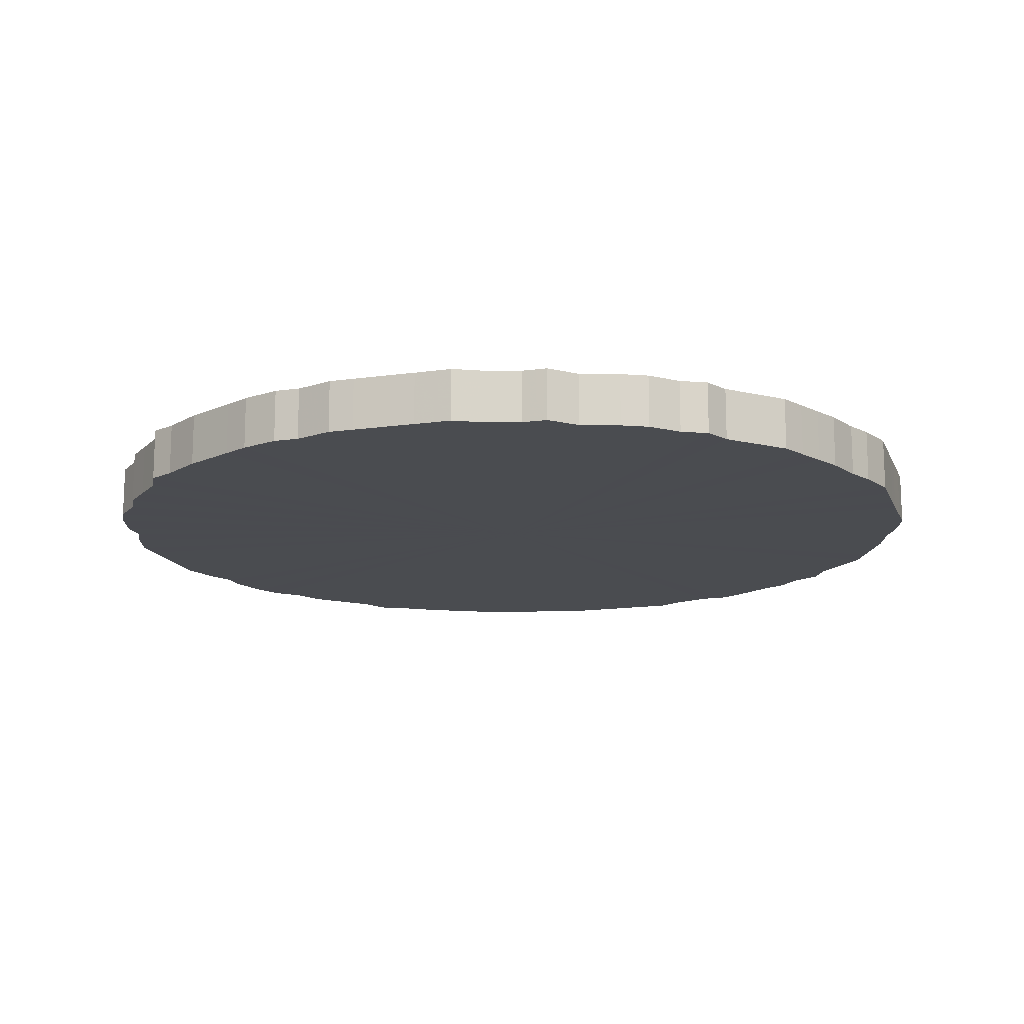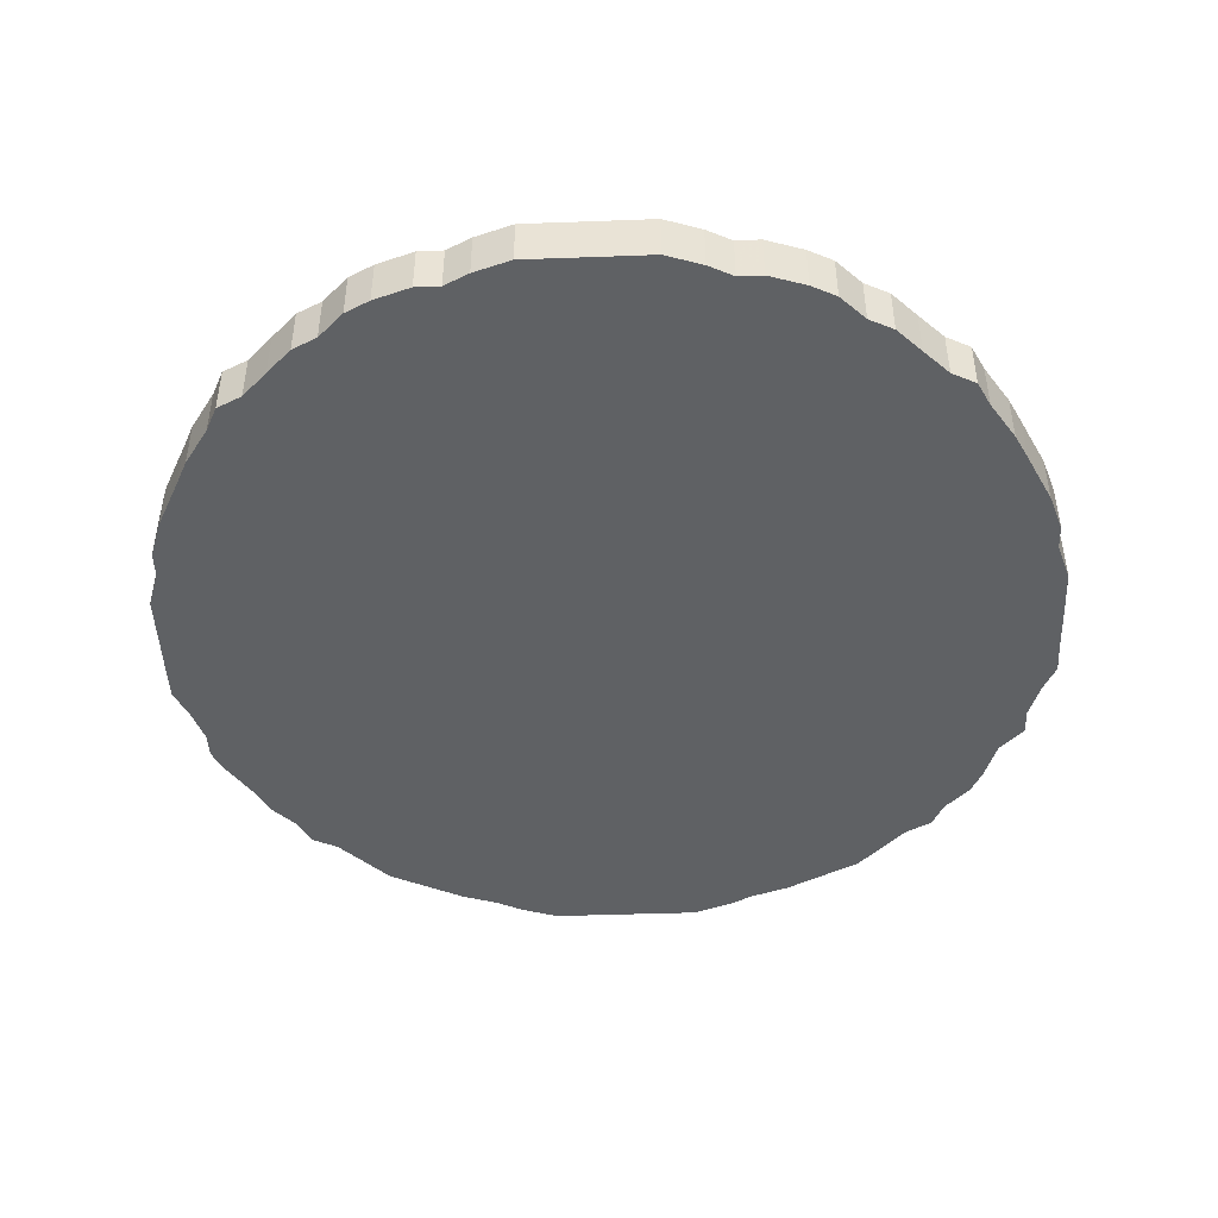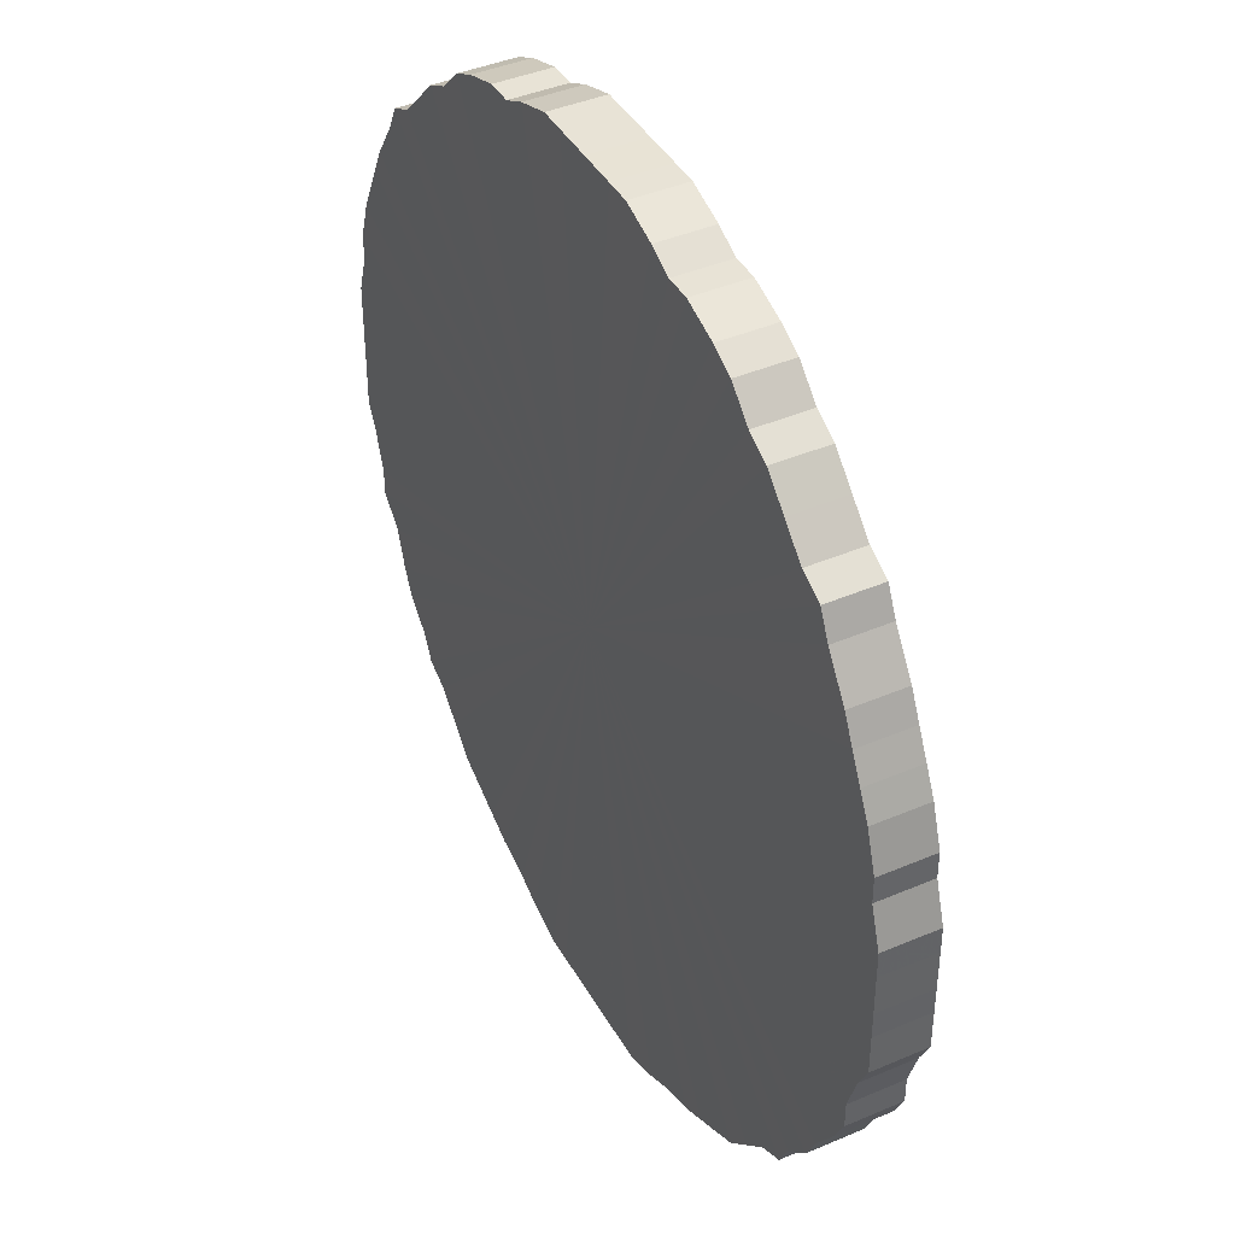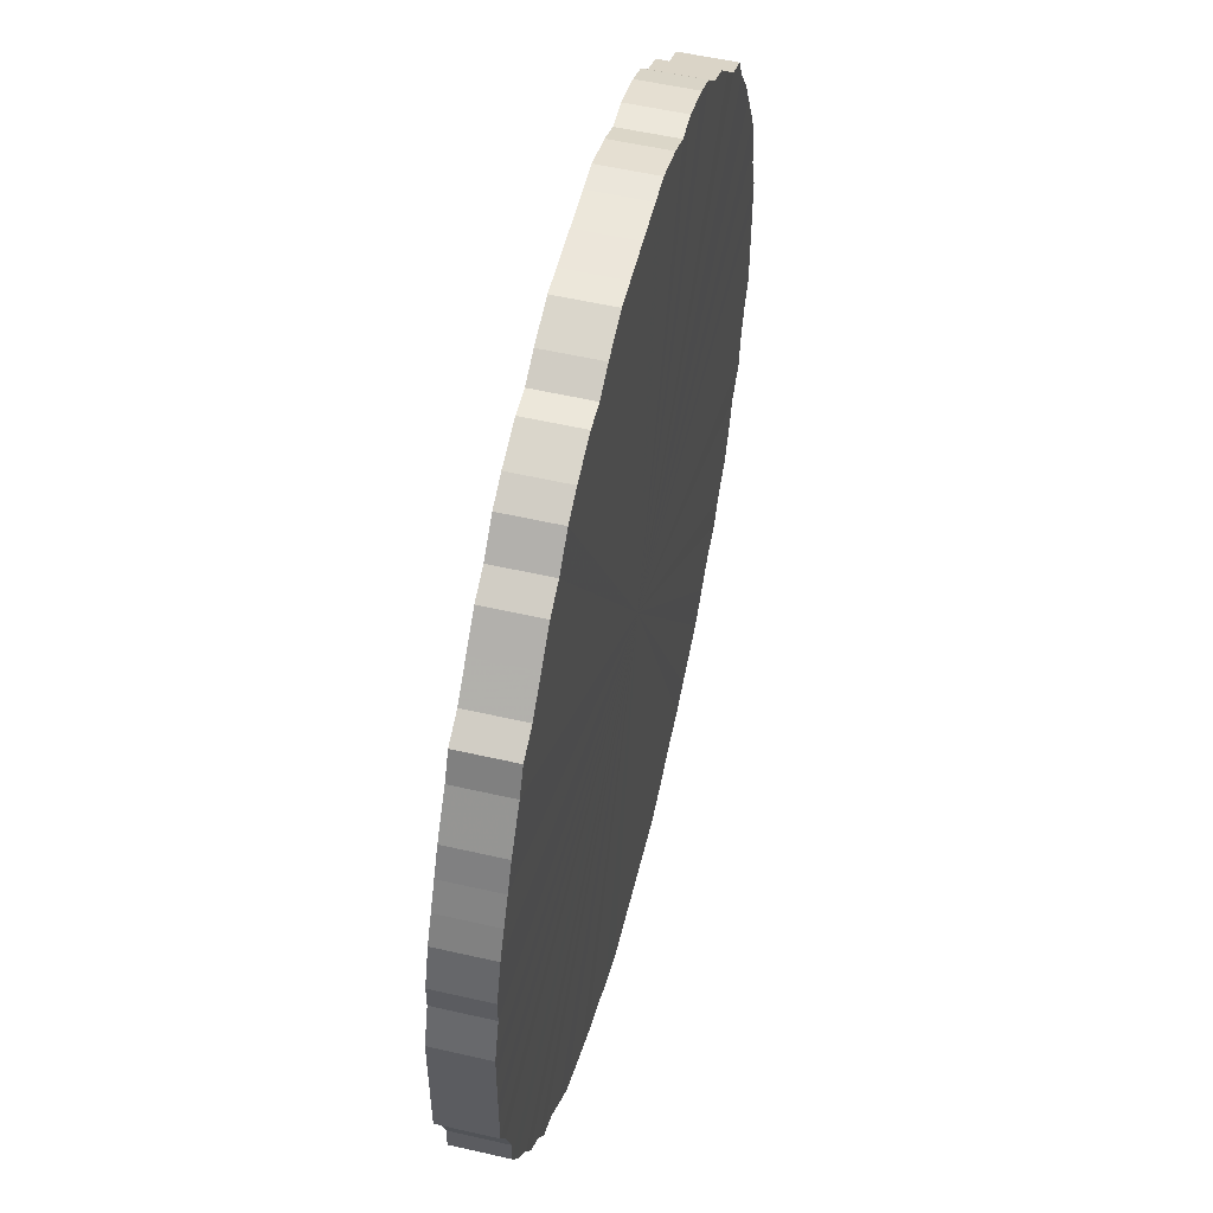
<metadata>
{"format":"obj","ext":"obj","renderer":"f3d","projection":"perspective","resolution":1024,"background":"white","views":[{"elev":-14.7,"azim":-72.8,"up":"+Z"},{"elev":-46.0,"azim":-177.6,"up":"+Z"},{"elev":41.6,"azim":62.7,"up":"+Y"},{"elev":54.4,"azim":103.7,"up":"+Y"}]}
</metadata>
<code>
o 21897
v 2233 1873 11.12
v 2233 1873 11.12
v 2233 1873 11.16
v 2233 1873 11.12
v 2233 1873 11.16
v 2233 1873 11.12
v 2233 1873 11.16
v 2233 1873 11.12
v 2233 1873 11.16
v 2233 1873 11.12
v 2233 1873 11.16
v 2233 1873 11.12
v 2233 1873 11.16
v 2233 1873 11.12
v 2233 1873 11.16
v 2233 1873 11.12
v 2233 1873 11.16
v 2233 1873 11.12
v 2233 1873 11.16
v 2233 1873 11.12
v 2233 1873 11.16
v 2233 1873 11.12
v 2233 1873 11.16
v 2233 1873 11.12
v 2233 1873 11.16
v 2233 1873 11.12
v 2233 1873 11.16
v 2233 1873 11.12
v 2233 1873 11.16
v 2233 1873 11.12
v 2233 1873 11.16
v 2233 1873 11.12
v 2233 1873 11.16
v 2233 1873 11.12
v 2233 1873 11.16
v 2233 1873 11.12
v 2233 1873 11.16
v 2233 1873 11.12
v 2233 1873 11.16
v 2233 1873 11.12
v 2233 1873 11.16
v 2233 1873 11.12
v 2233 1873 11.16
v 2233 1873 11.12
v 2233 1873 11.16
v 2233 1873 11.12
v 2233 1873 11.16
v 2233 1873 11.12
v 2233 1873 11.16
v 2233 1873 11.12
v 2233 1873 11.16
v 2233 1873 11.12
v 2233 1873 11.16
v 2233 1873 11.12
v 2233 1873 11.16
v 2233 1873 11.12
v 2233 1873 11.16
v 2233 1873 11.12
v 2233 1873 11.16
v 2233 1873 11.12
v 2233 1873 11.16
v 2233 1873 11.12
v 2233 1873 11.16
v 2233 1873 11.12
v 2233 1873 11.16
v 2233 1873 11.12
v 2233 1873 11.16
v 2233 1873 11.12
v 2233 1873 11.16
v 2233 1873 11.12
v 2233 1873 11.16
v 2233 1873 11.12
v 2233 1873 11.16
v 2233 1873 11.12
v 2233 1873 11.16
v 2233 1873 11.12
v 2233 1873 11.16
v 2233 1873 11.12
v 2233 1873 11.16
v 2233 1873 11.12
v 2233 1873 11.16
v 2233 1873 11.12
v 2233 1873 11.16
v 2233 1873 11.12
v 2233 1873 11.16
v 2233 1873 11.12
v 2233 1873 11.16
v 2233 1873 11.12
v 2233 1873 11.16
v 2233 1873 11.12
v 2233 1873 11.16
v 2233 1872 11.12
v 2233 1873 11.16
v 2233 1873 11.12
v 2233 1873 11.16
v 2233 1872 11.12
v 2233 1872 11.16
v 2233 1872 11.12
v 2233 1872 11.16
v 2233 1872 11.12
v 2233 1872 11.16
v 2233 1872 11.12
v 2233 1872 11.16
v 2233 1872 11.12
v 2233 1872 11.16
v 2233 1872 11.12
v 2233 1872 11.16
v 2233 1872 11.12
v 2233 1872 11.16
v 2233 1872 11.12
v 2233 1872 11.16
v 2233 1872 11.12
v 2233 1872 11.16
v 2233 1872 11.12
v 2233 1872 11.16
v 2233 1872 11.12
v 2233 1872 11.16
v 2233 1872 11.12
v 2233 1872 11.16
v 2233 1872 11.12
v 2233 1872 11.16
v 2233 1872 11.12
v 2233 1872 11.16
v 2233 1872 11.12
v 2233 1872 11.16
v 2233 1872 11.12
v 2233 1872 11.16
v 2233 1872 11.12
v 2233 1872 11.16
v 2233 1872 11.12
v 2233 1872 11.16
v 2233 1872 11.12
v 2233 1872 11.16
v 2233 1872 11.12
v 2233 1872 11.16
v 2233 1872 11.12
v 2233 1872 11.16
v 2233 1872 11.12
v 2233 1872 11.16
v 2233 1872 11.12
v 2233 1872 11.16
v 2233 1872 11.12
v 2233 1872 11.16
v 2233 1872 11.12
v 2233 1872 11.16
v 2233 1872 11.12
v 2233 1872 11.16
v 2233 1872 11.12
v 2233 1872 11.16
v 2233 1872 11.12
v 2233 1872 11.16
v 2233 1872 11.12
v 2233 1872 11.16
v 2233 1872 11.12
v 2233 1872 11.16
v 2233 1872 11.12
v 2233 1872 11.16
v 2233 1872 11.12
v 2233 1872 11.16
v 2233 1872 11.12
v 2233 1872 11.16
v 2233 1872 11.12
v 2233 1872 11.16
v 2233 1872 11.12
v 2233 1872 11.16
v 2233 1872 11.12
v 2233 1872 11.16
v 2233 1872 11.12
v 2233 1872 11.16
v 2233 1872 11.12
v 2233 1872 11.16
v 2233 1872 11.12
v 2233 1872 11.16
v 2233 1872 11.16
v 2233 1873 11.16
v 2233 1873 11.12
v 2233 1873 11.16
v 2233 1873 11.12
v 2233 1873 11.16
v 2233 1873 11.16
v 2233 1873 11.12
v 2233 1873 11.16
v 2233 1873 11.12
v 2233 1873 11.12
v 2233 1873 11.16
v 2233 1873 11.16
v 2233 1873 11.12
v 2233 1873 11.16
v 2233 1873 11.12
v 2233 1873 11.12
v 2233 1873 11.16
v 2233 1873 11.16
v 2233 1873 11.12
v 2233 1873 11.16
v 2233 1873 11.12
v 2233 1873 11.12
v 2233 1873 11.16
v 2233 1873 11.16
v 2233 1873 11.12
v 2233 1873 11.16
v 2233 1873 11.12
v 2233 1873 11.12
v 2233 1873 11.16
v 2233 1873 11.16
v 2233 1873 11.12
v 2233 1873 11.16
v 2233 1873 11.12
v 2233 1873 11.12
v 2233 1873 11.16
v 2233 1873 11.16
v 2233 1873 11.12
v 2233 1873 11.16
v 2233 1873 11.12
v 2233 1873 11.12
v 2233 1873 11.16
v 2233 1873 11.16
v 2233 1873 11.12
v 2233 1873 11.16
v 2233 1873 11.12
v 2233 1873 11.12
v 2233 1873 11.16
v 2233 1873 11.16
v 2233 1873 11.12
v 2233 1873 11.16
v 2233 1873 11.12
v 2233 1873 11.12
v 2233 1873 11.16
v 2233 1873 11.16
v 2233 1873 11.12
v 2233 1873 11.16
v 2233 1873 11.12
v 2233 1873 11.12
v 2233 1873 11.16
v 2233 1873 11.16
v 2233 1873 11.12
v 2233 1873 11.16
v 2233 1873 11.12
v 2233 1873 11.12
v 2233 1873 11.16
v 2233 1873 11.16
v 2233 1873 11.12
v 2233 1873 11.16
v 2233 1873 11.12
v 2233 1873 11.12
v 2233 1873 11.16
v 2233 1873 11.16
v 2233 1873 11.12
v 2233 1872 11.16
v 2233 1873 11.12
v 2233 1873 11.12
v 2233 1873 11.16
v 2233 1872 11.16
v 2233 1872 11.12
v 2233 1872 11.16
v 2233 1872 11.12
v 2233 1873 11.12
v 2233 1873 11.16
v 2233 1872 11.16
v 2233 1872 11.12
v 2233 1872 11.16
v 2233 1872 11.12
v 2233 1873 11.12
v 2233 1873 11.16
v 2233 1872 11.16
v 2233 1872 11.12
v 2233 1872 11.16
v 2233 1872 11.12
v 2233 1873 11.12
v 2233 1873 11.16
v 2233 1872 11.16
v 2233 1872 11.12
v 2233 1872 11.16
v 2233 1872 11.12
v 2233 1873 11.12
v 2233 1873 11.16
v 2233 1872 11.16
v 2233 1872 11.12
v 2233 1872 11.16
v 2233 1872 11.12
v 2233 1873 11.12
v 2233 1873 11.16
v 2233 1872 11.16
v 2233 1872 11.12
v 2233 1872 11.16
v 2233 1872 11.12
v 2233 1873 11.12
v 2233 1873 11.16
v 2233 1872 11.16
v 2233 1872 11.12
v 2233 1872 11.16
v 2233 1872 11.12
v 2233 1873 11.12
v 2233 1873 11.16
v 2233 1872 11.16
v 2233 1872 11.12
v 2233 1872 11.16
v 2233 1872 11.12
v 2233 1873 11.12
v 2233 1873 11.16
v 2233 1872 11.16
v 2233 1872 11.12
v 2233 1872 11.16
v 2233 1872 11.12
v 2233 1873 11.12
v 2233 1873 11.16
v 2233 1872 11.16
v 2233 1872 11.12
v 2233 1872 11.16
v 2233 1872 11.12
v 2233 1872 11.12
v 2233 1872 11.16
v 2233 1872 11.16
v 2233 1872 11.12
v 2233 1872 11.16
v 2233 1872 11.12
v 2233 1872 11.12
v 2233 1872 11.16
v 2233 1872 11.16
v 2233 1872 11.12
v 2233 1872 11.16
v 2233 1872 11.12
v 2233 1872 11.12
v 2233 1872 11.16
v 2233 1872 11.16
v 2233 1872 11.12
v 2233 1872 11.16
v 2233 1872 11.12
v 2233 1872 11.12
v 2233 1872 11.16
v 2233 1872 11.16
v 2233 1872 11.12
v 2233 1872 11.16
v 2233 1872 11.12
v 2233 1872 11.12
v 2233 1872 11.16
v 2233 1872 11.16
v 2233 1872 11.12
v 2233 1872 11.16
v 2233 1872 11.12
v 2233 1872 11.12
v 2233 1872 11.16
v 2233 1872 11.16
v 2233 1872 11.12
v 2233 1872 11.16
v 2233 1872 11.12
v 2233 1872 11.12
v 2233 1872 11.16
v 2233 1872 11.12
v 2233 1873 11.12
v 2233 1873 11.12
v 2233 1873 11.12
v 2233 1873 11.12
v 2233 1873 11.12
v 2233 1873 11.12
v 2233 1873 11.12
v 2233 1873 11.12
v 2233 1873 11.12
v 2233 1873 11.12
v 2233 1873 11.12
v 2233 1873 11.12
v 2233 1873 11.12
v 2233 1873 11.12
v 2233 1873 11.12
v 2233 1873 11.12
v 2233 1873 11.12
v 2233 1873 11.12
v 2233 1873 11.12
v 2233 1873 11.12
v 2233 1873 11.12
v 2233 1873 11.12
v 2233 1873 11.12
v 2233 1873 11.12
v 2233 1873 11.12
v 2233 1873 11.12
v 2233 1873 11.12
v 2233 1873 11.12
v 2233 1873 11.12
v 2233 1873 11.12
v 2233 1873 11.12
v 2233 1873 11.12
v 2233 1873 11.12
v 2233 1873 11.12
v 2233 1873 11.12
v 2233 1873 11.12
v 2233 1873 11.12
v 2233 1873 11.12
v 2233 1873 11.12
v 2233 1873 11.12
v 2233 1873 11.12
v 2233 1873 11.12
v 2233 1873 11.12
v 2233 1873 11.12
v 2233 1873 11.12
v 2233 1873 11.12
v 2233 1873 11.12
v 2233 1872 11.12
v 2233 1873 11.12
v 2233 1872 11.12
v 2233 1872 11.12
v 2233 1872 11.12
v 2233 1872 11.12
v 2233 1872 11.12
v 2233 1872 11.12
v 2233 1872 11.12
v 2233 1872 11.12
v 2233 1872 11.12
v 2233 1872 11.12
v 2233 1872 11.12
v 2233 1872 11.12
v 2233 1872 11.12
v 2233 1872 11.12
v 2233 1872 11.12
v 2233 1872 11.12
v 2233 1872 11.12
v 2233 1872 11.12
v 2233 1872 11.12
v 2233 1872 11.12
v 2233 1872 11.12
v 2233 1872 11.12
v 2233 1872 11.12
v 2233 1872 11.12
v 2233 1872 11.12
v 2233 1872 11.12
v 2233 1872 11.12
v 2233 1872 11.12
v 2233 1872 11.12
v 2233 1872 11.12
v 2233 1872 11.12
v 2233 1872 11.12
v 2233 1872 11.12
v 2233 1872 11.12
v 2233 1872 11.12
v 2233 1872 11.12
v 2233 1872 11.12
v 2233 1872 11.12
v 2233 1872 11.12
v 2233 1873 11.16
v 2233 1873 11.16
v 2233 1873 11.16
v 2233 1873 11.16
v 2233 1873 11.16
v 2233 1873 11.16
v 2233 1873 11.16
v 2233 1873 11.16
v 2233 1873 11.16
v 2233 1873 11.16
v 2233 1873 11.16
v 2233 1873 11.16
v 2233 1873 11.16
v 2233 1873 11.16
v 2233 1873 11.16
v 2233 1873 11.16
v 2233 1873 11.16
v 2233 1873 11.16
v 2233 1873 11.16
v 2233 1873 11.16
v 2233 1873 11.16
v 2233 1873 11.16
v 2233 1873 11.16
v 2233 1873 11.16
v 2233 1873 11.16
v 2233 1873 11.16
v 2233 1873 11.16
v 2233 1873 11.16
v 2233 1873 11.16
v 2233 1873 11.16
v 2233 1873 11.16
v 2233 1873 11.16
v 2233 1873 11.16
v 2233 1873 11.16
v 2233 1873 11.16
v 2233 1873 11.16
v 2233 1873 11.16
v 2233 1873 11.16
v 2233 1873 11.16
v 2233 1873 11.16
v 2233 1873 11.16
v 2233 1873 11.16
v 2233 1873 11.16
v 2233 1873 11.16
v 2233 1873 11.16
v 2233 1873 11.16
v 2233 1873 11.16
v 2233 1873 11.16
v 2233 1872 11.16
v 2233 1872 11.16
v 2233 1872 11.16
v 2233 1872 11.16
v 2233 1872 11.16
v 2233 1872 11.16
v 2233 1872 11.16
v 2233 1872 11.16
v 2233 1872 11.16
v 2233 1872 11.16
v 2233 1872 11.16
v 2233 1872 11.16
v 2233 1872 11.16
v 2233 1872 11.16
v 2233 1872 11.16
v 2233 1872 11.16
v 2233 1872 11.16
v 2233 1872 11.16
v 2233 1872 11.16
v 2233 1872 11.16
v 2233 1872 11.16
v 2233 1872 11.16
v 2233 1872 11.16
v 2233 1872 11.16
v 2233 1872 11.16
v 2233 1872 11.16
v 2233 1872 11.16
v 2233 1872 11.16
v 2233 1872 11.16
v 2233 1872 11.16
v 2233 1872 11.16
v 2233 1872 11.16
v 2233 1872 11.16
v 2233 1872 11.16
v 2233 1872 11.16
v 2233 1872 11.16
v 2233 1872 11.16
v 2233 1872 11.16
v 2233 1872 11.16
v 2233 1872 11.16
f 1 2 3
f 2 4 5
f 6 1 7
f 4 8 9
f 10 6 11
f 8 12 13
f 14 10 15
f 12 16 17
f 18 14 19
f 16 20 21
f 22 18 23
f 20 24 25
f 26 22 27
f 24 28 29
f 30 26 31
f 28 32 33
f 34 30 35
f 32 36 37
f 38 34 39
f 36 40 41
f 42 38 43
f 40 44 45
f 46 42 47
f 44 48 49
f 50 46 51
f 48 52 53
f 54 50 55
f 52 56 57
f 58 54 59
f 56 60 61
f 62 58 63
f 60 64 65
f 66 62 67
f 64 68 69
f 70 66 71
f 68 72 73
f 74 70 75
f 72 76 77
f 78 74 79
f 76 80 81
f 82 78 83
f 80 84 85
f 86 82 87
f 84 88 89
f 90 86 91
f 88 92 93
f 94 90 95
f 92 96 97
f 98 94 99
f 96 100 101
f 102 98 103
f 100 104 105
f 106 102 107
f 104 108 109
f 110 106 111
f 108 112 113
f 114 110 115
f 112 116 117
f 118 114 119
f 116 120 121
f 122 118 123
f 120 124 125
f 126 122 127
f 124 128 129
f 130 126 131
f 128 132 133
f 134 130 135
f 132 136 137
f 138 134 139
f 136 140 141
f 142 138 143
f 140 144 145
f 146 142 147
f 144 148 149
f 150 146 151
f 148 152 153
f 154 150 155
f 152 156 157
f 158 154 159
f 156 160 161
f 162 158 163
f 160 164 165
f 166 162 167
f 164 168 169
f 170 166 171
f 168 172 173
f 172 170 174
f 175 176 177
f 177 178 179
f 180 181 175
f 182 183 180
f 179 184 185
f 186 187 182
f 188 189 186
f 185 190 191
f 192 193 188
f 194 195 192
f 191 196 197
f 198 199 194
f 200 201 198
f 197 202 203
f 204 205 200
f 206 207 204
f 203 208 209
f 210 211 206
f 212 213 210
f 209 214 215
f 216 217 212
f 218 219 216
f 215 220 221
f 222 223 218
f 224 225 222
f 221 226 227
f 228 229 224
f 230 231 228
f 227 232 233
f 234 235 230
f 236 237 234
f 233 238 239
f 240 241 236
f 242 243 240
f 239 244 245
f 246 247 242
f 248 249 246
f 245 250 251
f 252 253 248
f 254 255 252
f 251 256 257
f 258 259 254
f 260 261 258
f 257 262 263
f 264 265 260
f 266 267 264
f 263 268 269
f 270 271 266
f 272 273 270
f 269 274 275
f 276 277 272
f 278 279 276
f 275 280 281
f 282 283 278
f 284 285 282
f 281 286 287
f 288 289 284
f 290 291 288
f 287 292 293
f 294 295 290
f 296 297 294
f 293 298 299
f 300 301 296
f 302 303 300
f 299 304 305
f 306 307 302
f 308 309 306
f 305 310 311
f 312 313 308
f 314 315 312
f 311 316 317
f 318 319 314
f 320 321 318
f 317 322 323
f 324 325 320
f 326 327 324
f 323 328 329
f 330 331 326
f 332 333 330
f 329 334 335
f 336 337 332
f 338 339 336
f 335 340 341
f 342 343 338
f 344 345 342
f 341 346 347
f 347 348 344
f 349 350 351
f 349 352 350
f 349 351 353
f 349 354 352
f 349 353 355
f 349 356 354
f 349 355 357
f 349 358 356
f 349 357 359
f 349 360 358
f 349 359 361
f 349 362 360
f 349 361 363
f 349 364 362
f 349 363 365
f 349 366 364
f 349 365 367
f 349 368 366
f 349 367 369
f 349 370 368
f 349 369 371
f 349 372 370
f 349 371 373
f 349 374 372
f 349 373 375
f 349 376 374
f 349 375 377
f 349 378 376
f 349 377 379
f 349 380 378
f 349 379 381
f 349 382 380
f 349 381 383
f 349 384 382
f 349 383 385
f 349 386 384
f 349 385 387
f 349 388 386
f 349 387 389
f 349 390 388
f 349 389 391
f 349 392 390
f 349 391 393
f 349 394 392
f 349 393 395
f 349 396 394
f 349 395 397
f 349 398 396
f 349 397 399
f 349 400 398
f 349 399 401
f 349 402 400
f 349 401 403
f 349 404 402
f 349 403 405
f 349 406 404
f 349 405 407
f 349 408 406
f 349 407 409
f 349 410 408
f 349 409 411
f 349 412 410
f 349 411 413
f 349 414 412
f 349 413 415
f 349 416 414
f 349 415 417
f 349 418 416
f 349 417 419
f 349 420 418
f 349 419 421
f 349 422 420
f 349 421 423
f 349 424 422
f 349 423 425
f 349 426 424
f 349 425 427
f 349 428 426
f 349 427 429
f 349 430 428
f 349 429 431
f 349 432 430
f 349 431 433
f 349 434 432
f 349 433 435
f 349 436 434
f 349 435 436
f 437 438 439
f 437 440 438
f 437 439 441
f 437 442 440
f 437 441 443
f 437 444 442
f 437 443 445
f 437 446 444
f 437 445 447
f 437 448 446
f 437 447 449
f 437 450 448
f 437 449 451
f 437 452 450
f 437 451 453
f 437 454 452
f 437 453 455
f 437 456 454
f 437 455 457
f 437 458 456
f 437 457 459
f 437 460 458
f 437 459 461
f 437 462 460
f 437 461 463
f 437 464 462
f 437 463 465
f 437 466 464
f 437 465 467
f 437 468 466
f 437 467 469
f 437 470 468
f 437 469 471
f 437 472 470
f 437 471 473
f 437 474 472
f 437 473 475
f 437 476 474
f 437 475 477
f 437 478 476
f 437 477 479
f 437 480 478
f 437 479 481
f 437 482 480
f 437 481 483
f 437 484 482
f 437 483 485
f 437 486 484
f 437 485 487
f 437 488 486
f 437 487 489
f 437 490 488
f 437 489 491
f 437 492 490
f 437 491 493
f 437 494 492
f 437 493 495
f 437 496 494
f 437 495 497
f 437 498 496
f 437 497 499
f 437 500 498
f 437 499 501
f 437 502 500
f 437 501 503
f 437 504 502
f 437 503 505
f 437 506 504
f 437 505 507
f 437 508 506
f 437 507 509
f 437 510 508
f 437 509 511
f 437 512 510
f 437 511 513
f 437 514 512
f 437 513 515
f 437 516 514
f 437 515 517
f 437 518 516
f 437 517 519
f 437 520 518
f 437 519 521
f 437 522 520
f 437 521 523
f 437 524 522
f 437 523 524

</code>
